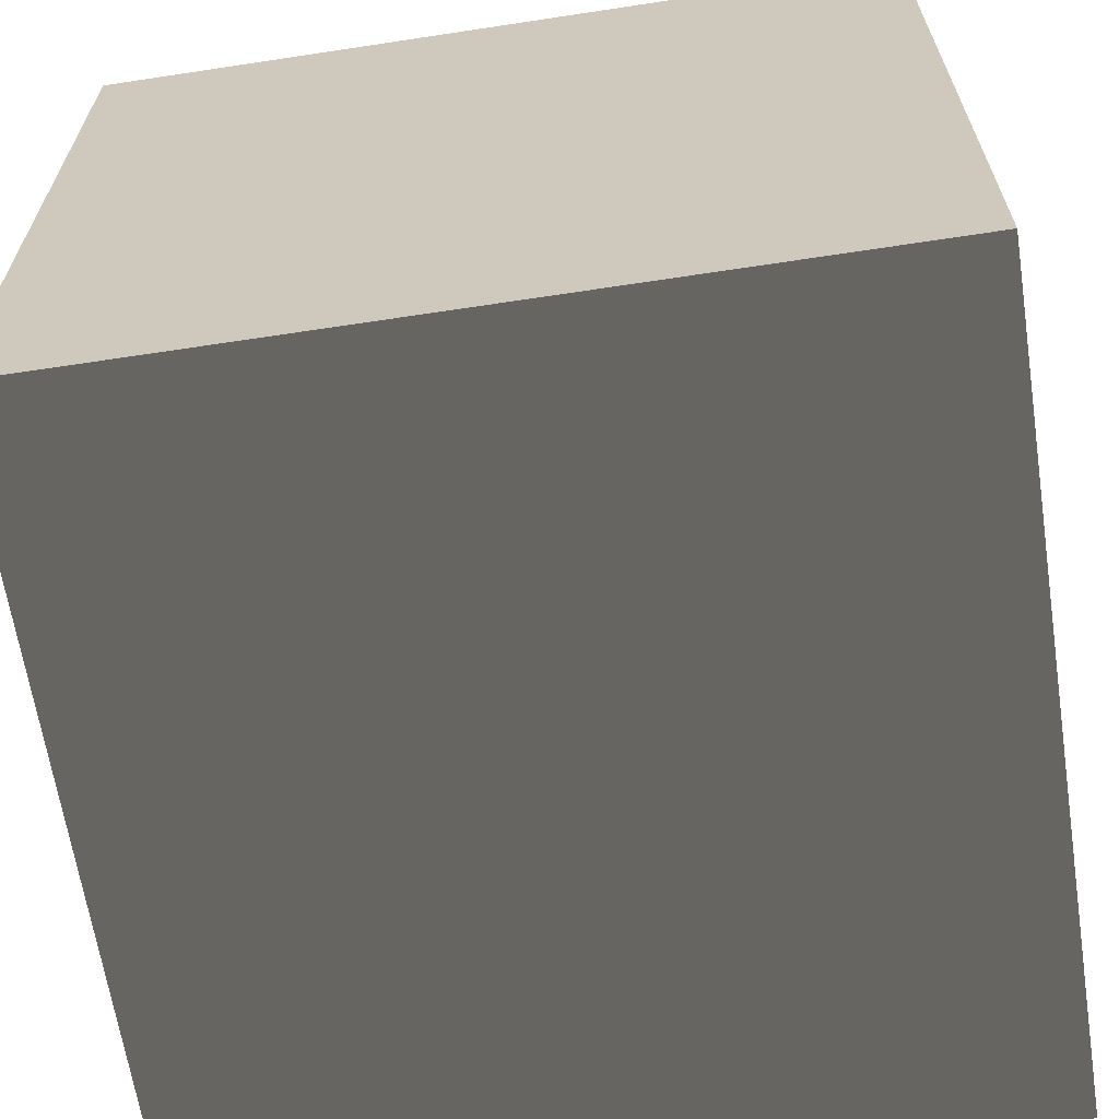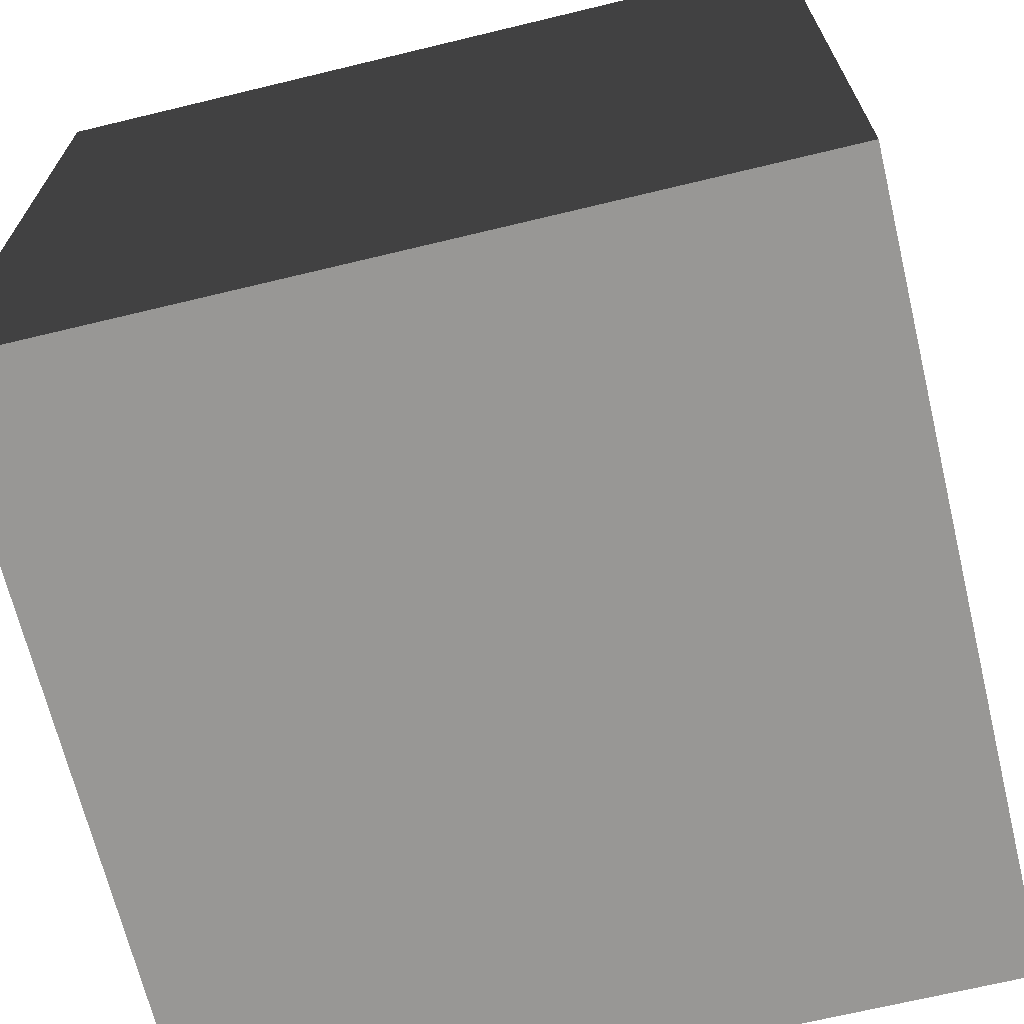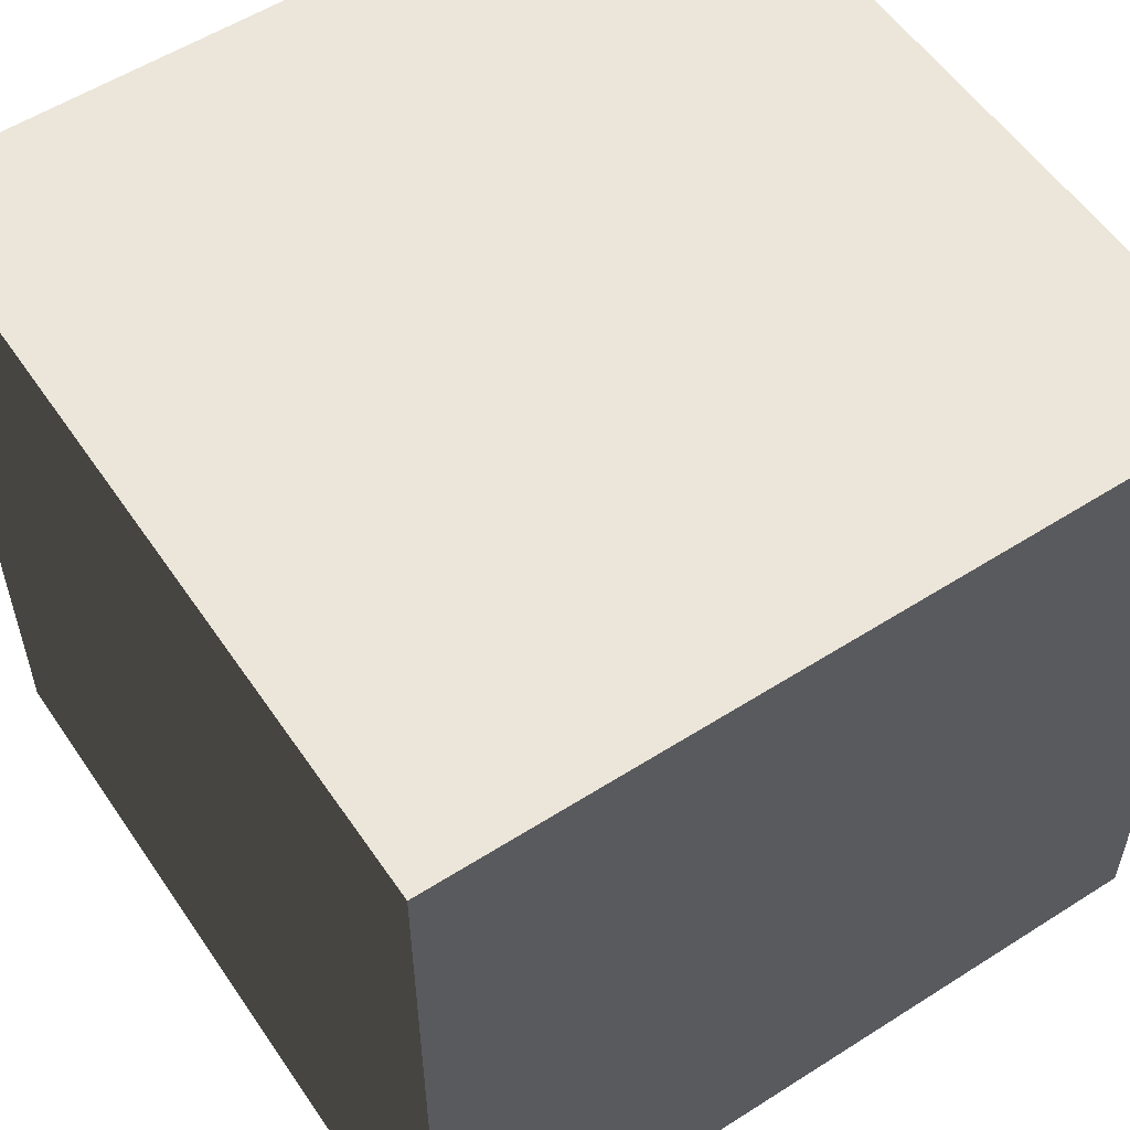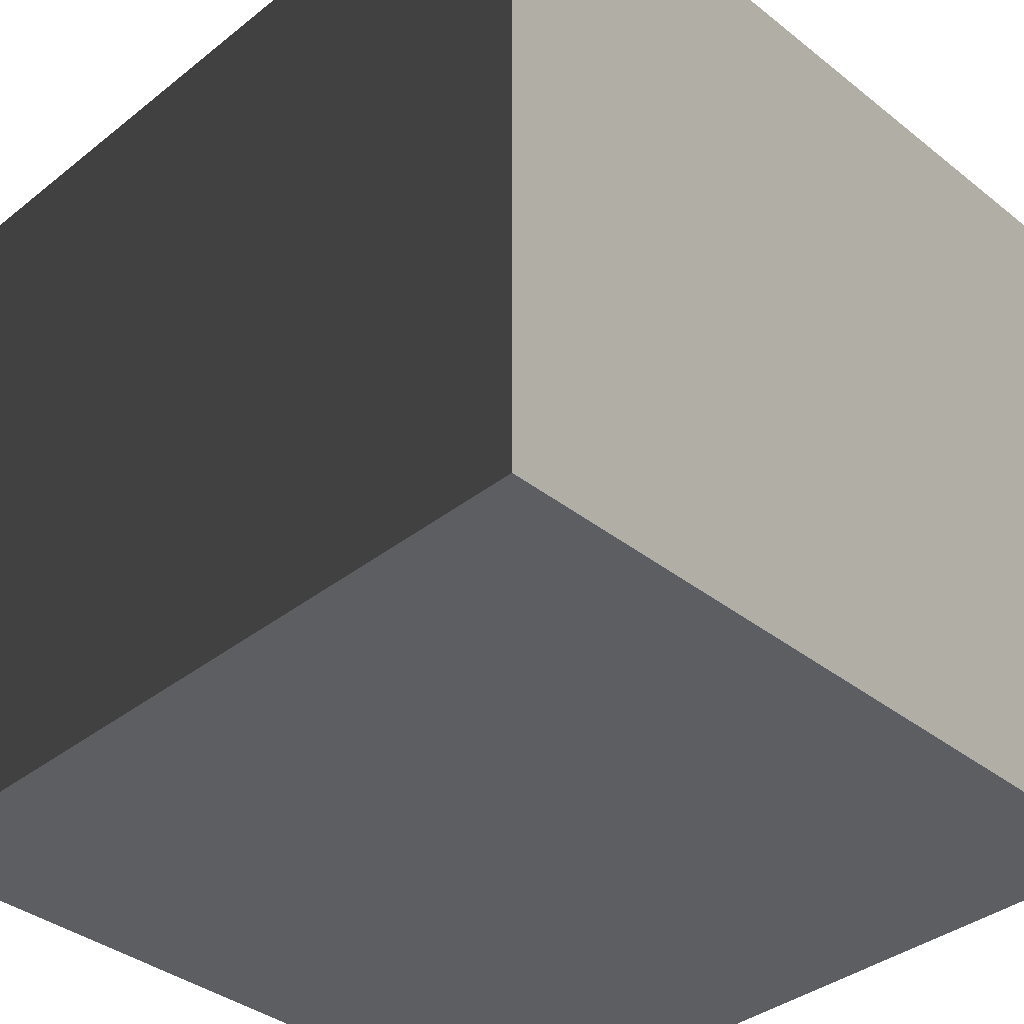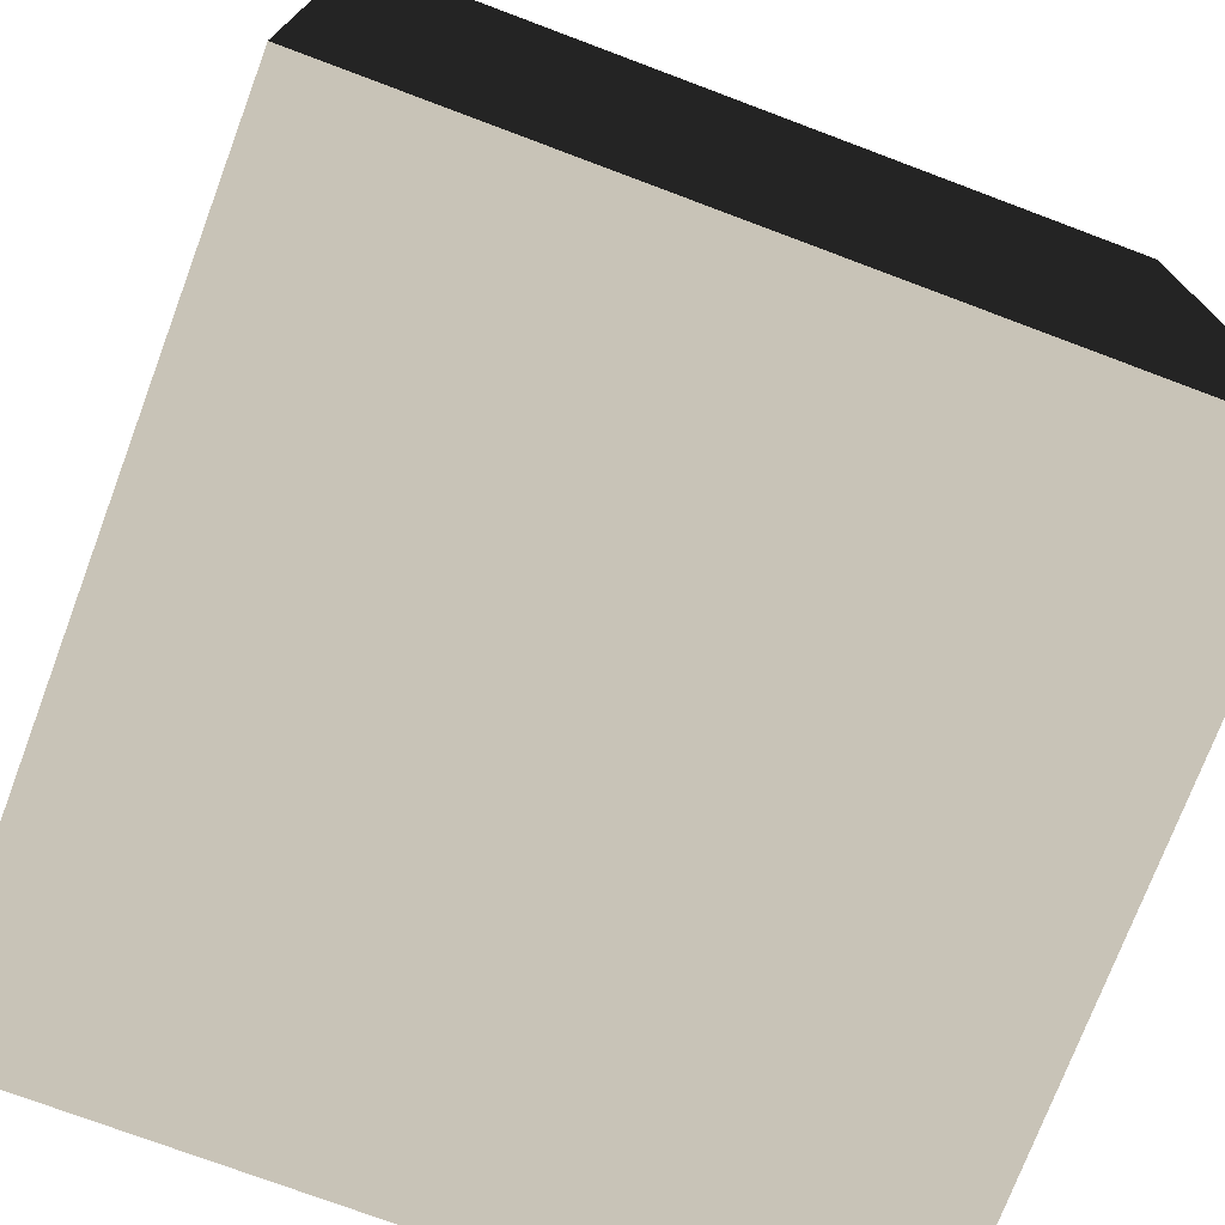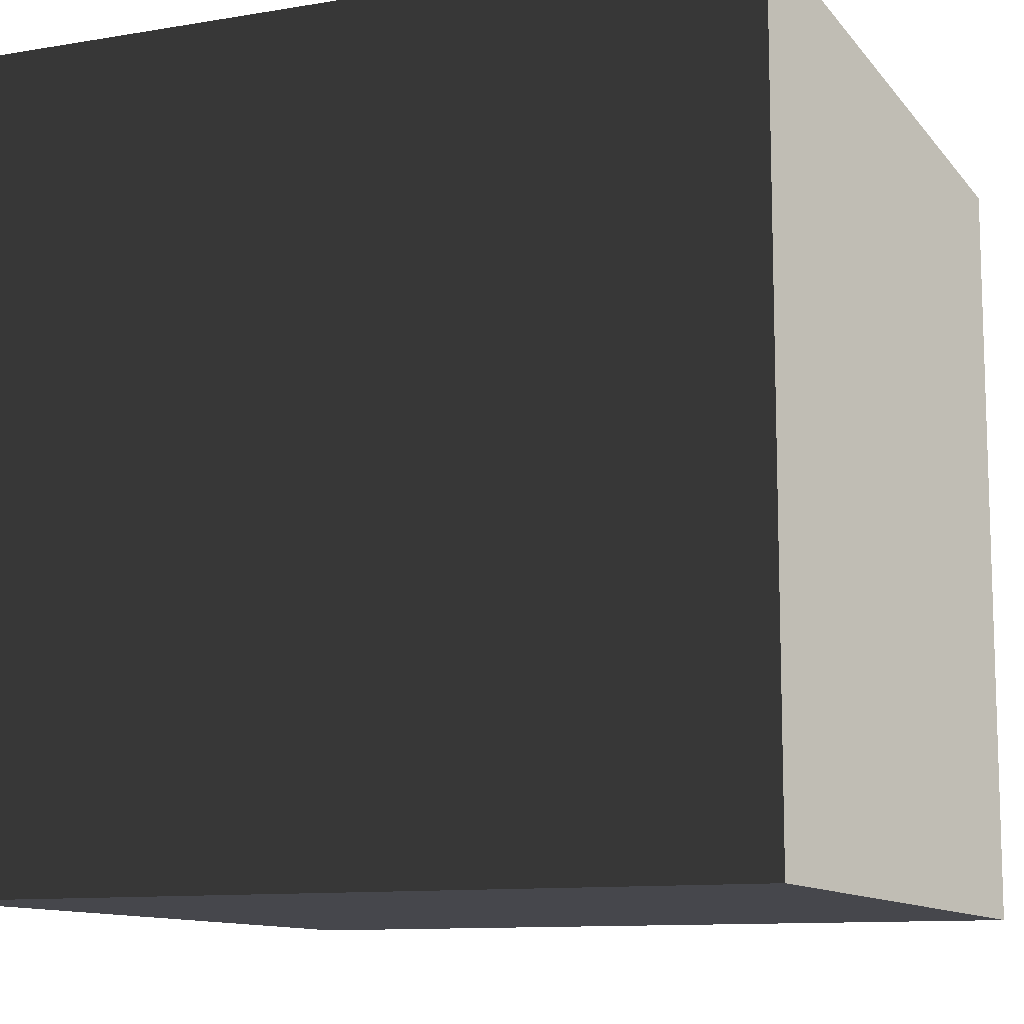
<metadata>
{"format":"obj","ext":"obj","renderer":"f3d","projection":"perspective","resolution":1024,"background":"white","views":[{"elev":-64.8,"azim":-171.3,"up":"+Y"},{"elev":-68.2,"azim":103.6,"up":"+Z"},{"elev":55.8,"azim":-33.8,"up":"+Z"},{"elev":-37.7,"azim":-135.0,"up":"+Z"},{"elev":-74.3,"azim":-110.6,"up":"+Y"},{"elev":-11.0,"azim":112.6,"up":"+Z"}]}
</metadata>
<code>
v -0.5 -0.5 0.5
v -0.5 0.5 0.5
v 0.5 0.5 0.5
v 0.5 -0.5 0.5
v -0.5 0.5 0.5
v -0.5 0.5 -0.5
v 0.5 0.5 -0.5
v 0.5 0.5 0.5
v -0.5 0.5 -0.5
v -0.5 -0.5 -0.5
v 0.5 -0.5 -0.5
v 0.5 0.5 -0.5
v -0.5 -0.5 -0.5
v -0.5 -0.5 0.5
v 0.5 -0.5 0.5
v 0.5 -0.5 -0.5
v 0.5 -0.5 0.5
v 0.5 0.5 0.5
v 0.5 0.5 -0.5
v 0.5 -0.5 -0.5
v -0.5 -0.5 -0.5
v -0.5 0.5 -0.5
v -0.5 0.5 0.5
v -0.5 -0.5 0.5
g Pole_(4)_1197_36
f 1 3 2
f 1 4 3
f 5 7 6
f 5 8 7
f 9 11 10
f 9 12 11
f 13 15 14
f 13 16 15
f 17 19 18
f 17 20 19
f 21 23 22
f 21 24 23

</code>
